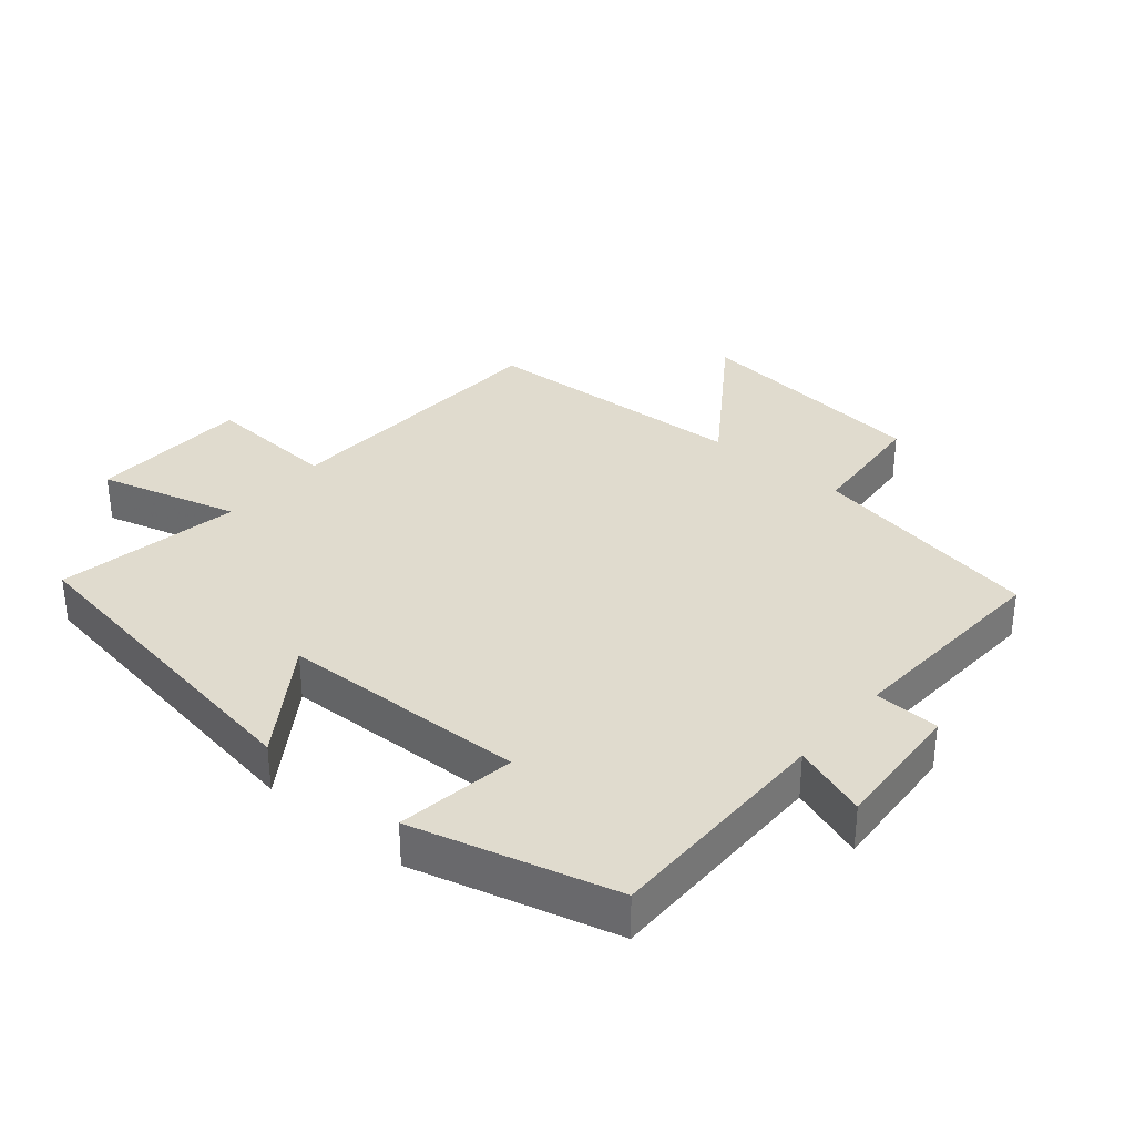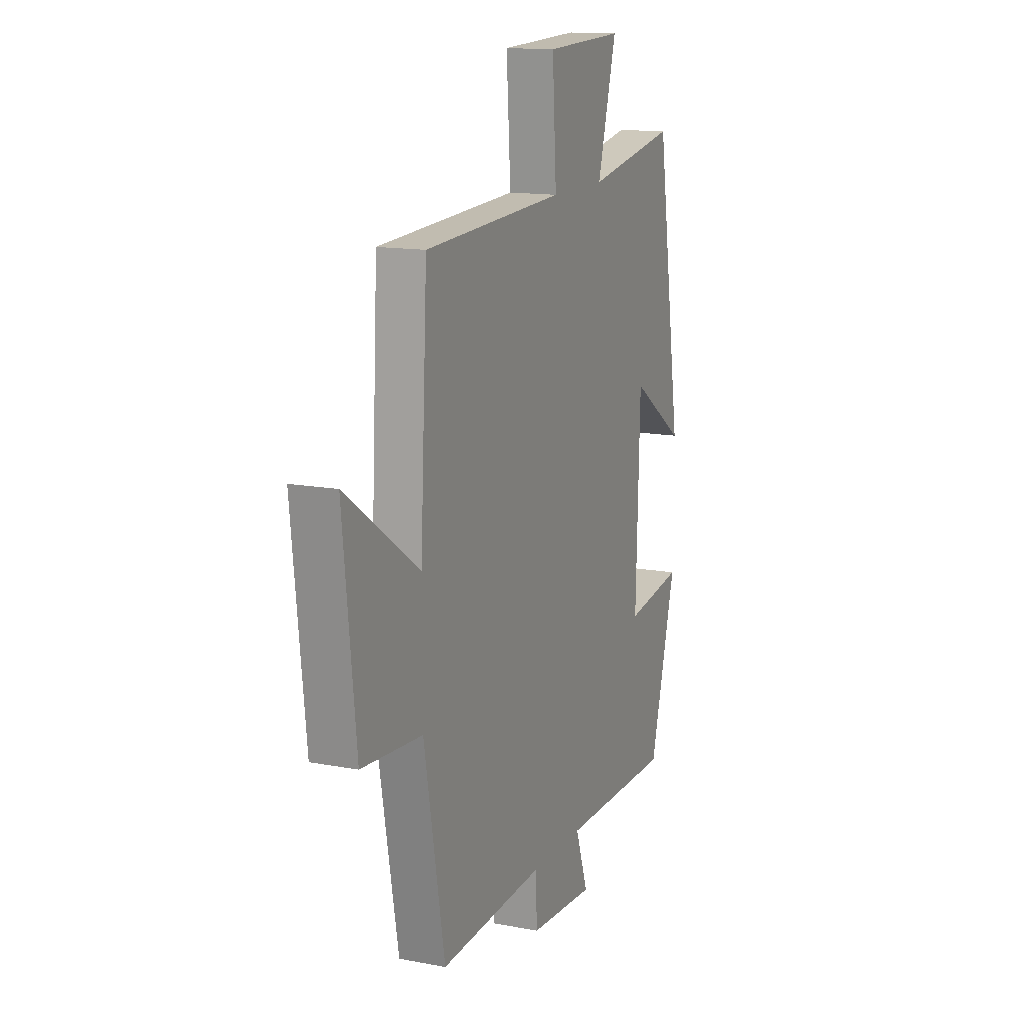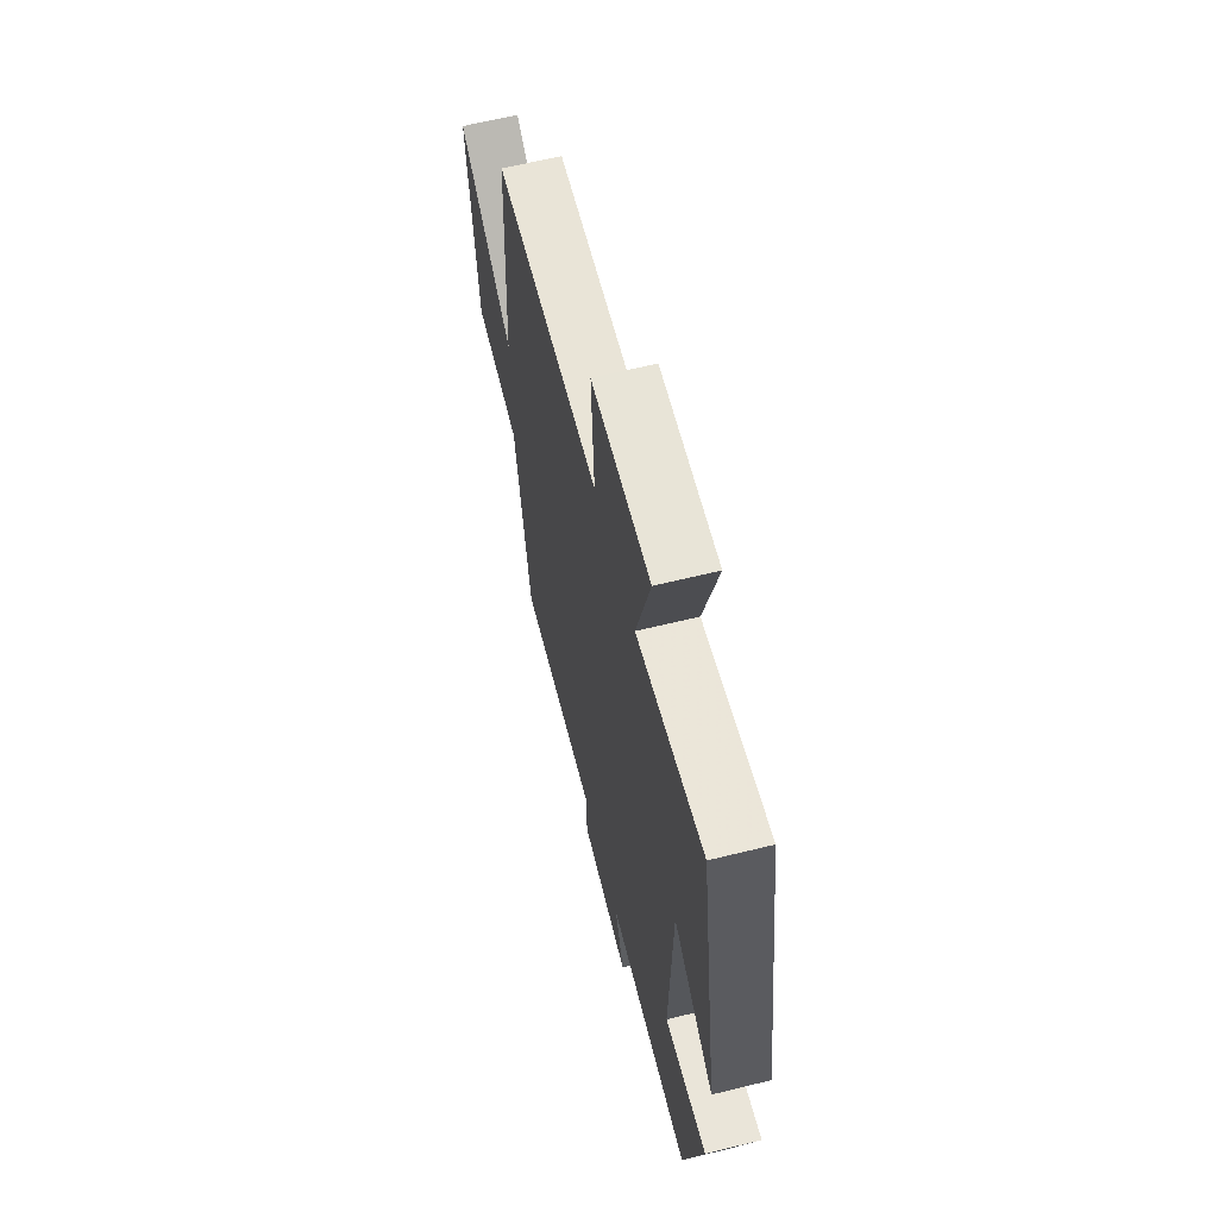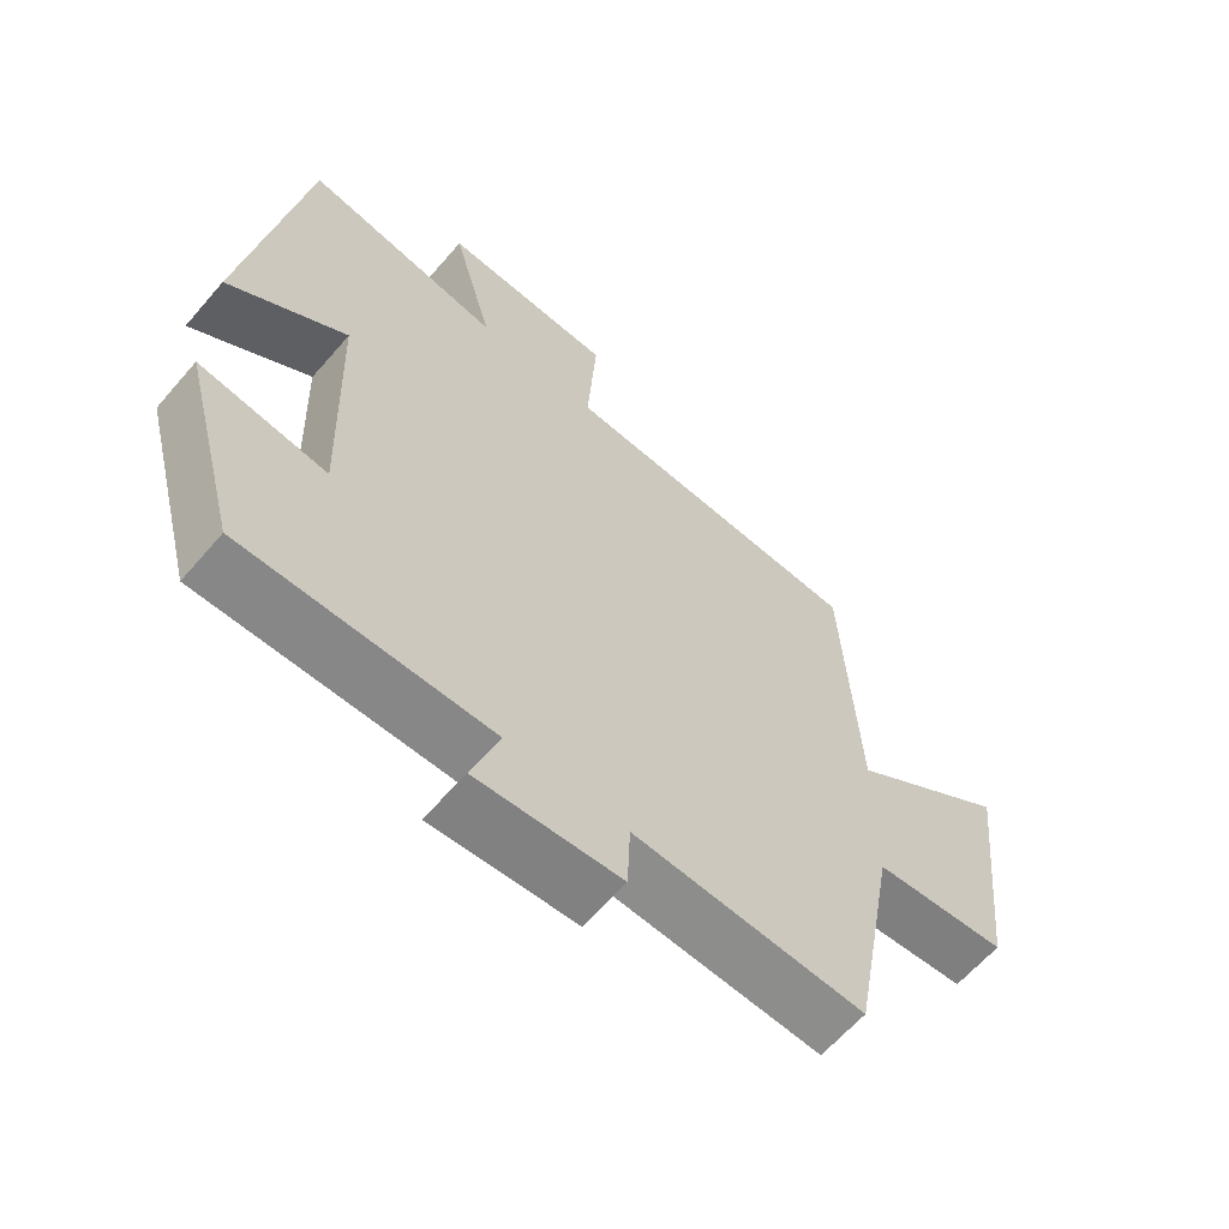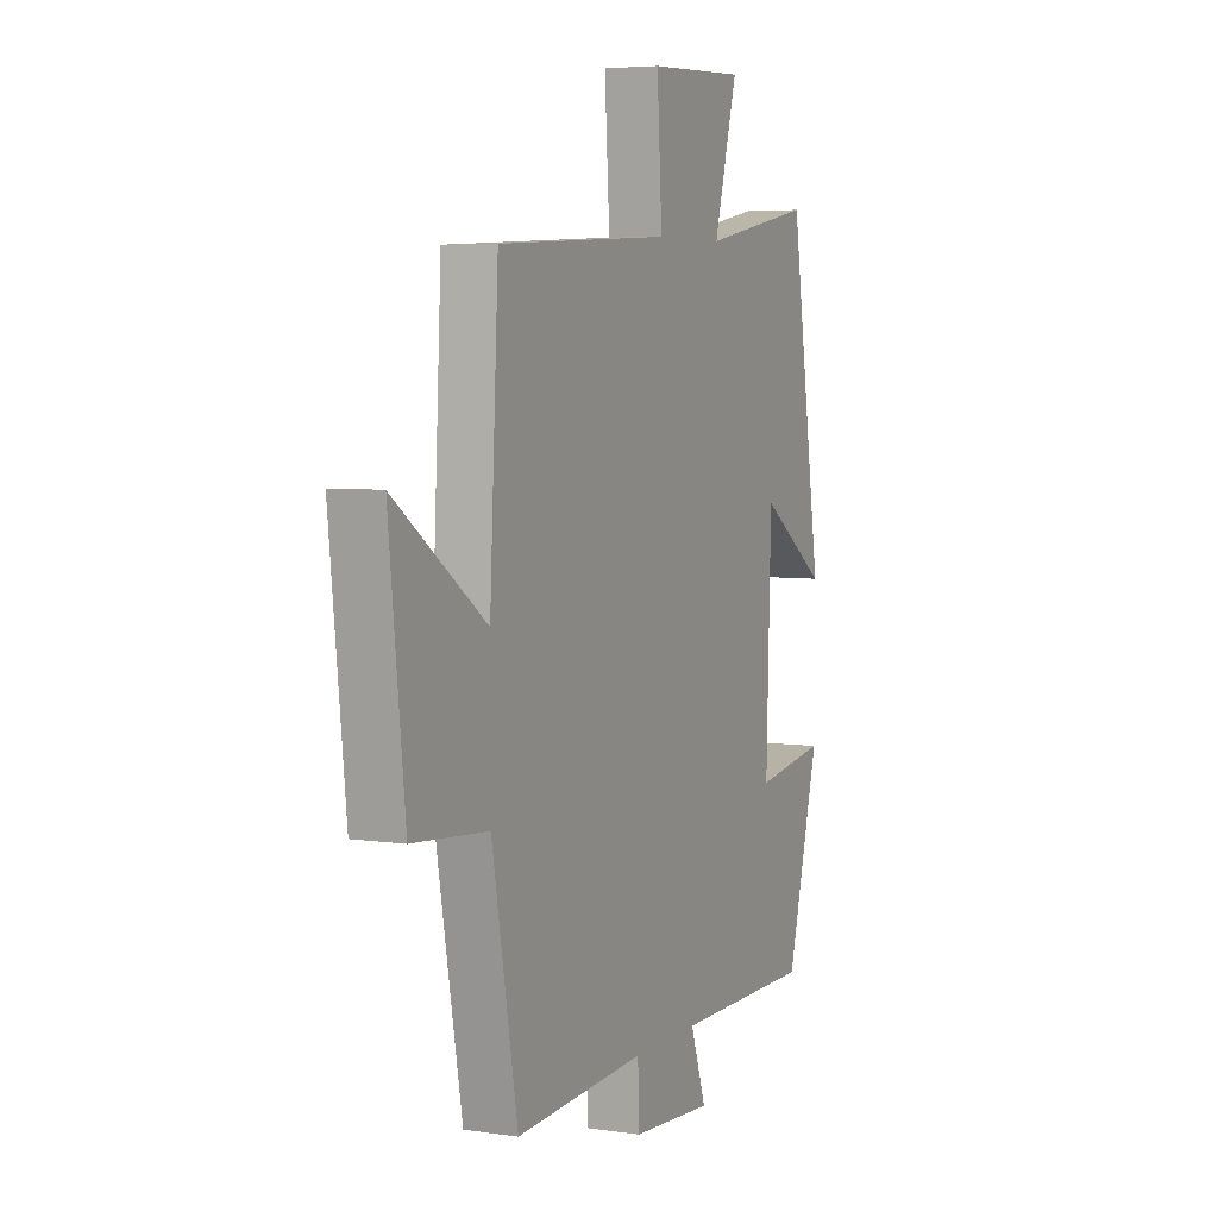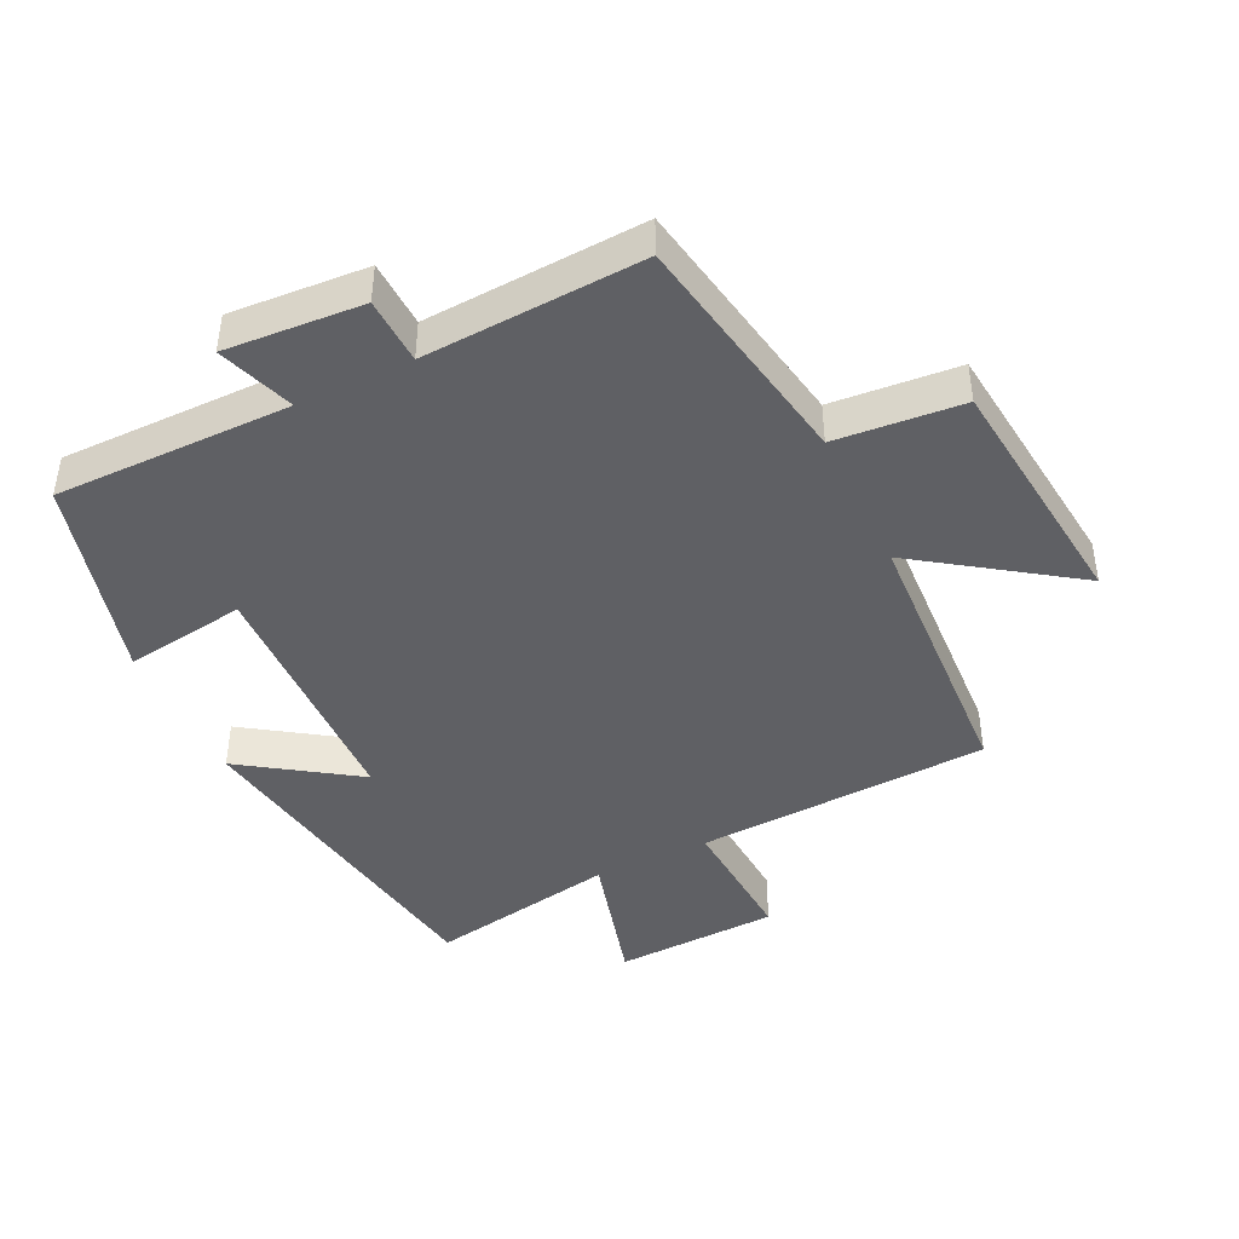
<metadata>
{"format":"obj","ext":"obj","renderer":"f3d","projection":"perspective","resolution":1024,"background":"white","views":[{"elev":33.7,"azim":130.2,"up":"+Y"},{"elev":14.1,"azim":-67.2,"up":"+Z"},{"elev":63.3,"azim":76.0,"up":"+Z"},{"elev":-62.7,"azim":139.3,"up":"+Z"},{"elev":5.3,"azim":-65.3,"up":"+Z"},{"elev":-43.6,"azim":-154.3,"up":"+Y"}]}
</metadata>
<code>
v -0.478 0.07 0.478
v -0.038 0.07 0.5
v -0.051 0.07 0.704
v 0.195 0.07 0.714
v 0.136 0.07 0.5
v 0.419 0.07 0.551
v 0.5 0.07 0.042
v 0.33 0.07 0.157
v 0.318 0.07 -0.221
v 0.5 0.07 -0.194
v 0.418 0.07 -0.501
v 0.064 0.07 -0.5
v 0.104 0.07 -0.614
v -0.102 0.07 -0.6
v -0.106 0.07 -0.5
v -0.435 0.07 -0.518
v -0.5 0.07 -0.16
v -0.69 0.07 -0.144
v -0.73 0.07 0.224
v -0.5 0.07 0.064
v -0.478 0 0.478
v -0.038 0 0.5
v -0.051 0 0.704
v 0.195 0 0.714
v 0.136 0 0.5
v 0.419 0 0.551
v 0.5 0 0.042
v 0.33 0 0.157
v 0.318 0 -0.221
v 0.5 0 -0.194
v 0.418 0 -0.501
v 0.064 0 -0.5
v 0.104 0 -0.614
v -0.102 0 -0.6
v -0.106 0 -0.5
v -0.435 0 -0.518
v -0.5 0 -0.16
v -0.69 0 -0.144
v -0.73 0 0.224
v -0.5 0 0.064
f 17 18 19 20
f 15 16 17 20
f 15 20 1 2
f 12 13 14 15
f 12 15 2
f 9 10 11 12
f 8 9 12 2
f 5 6 7 8
f 5 8 2 3
f 3 4 5
f 40 39 38 37
f 40 37 36 35
f 22 21 40 35
f 35 34 33 32
f 22 35 32
f 32 31 30 29
f 22 32 29 28
f 28 27 26 25
f 23 22 28 25
f 25 24 23
f 1 21 22 2
f 2 22 23 3
f 3 23 24 4
f 4 24 25 5
f 5 25 26 6
f 6 26 27 7
f 7 27 28 8
f 8 28 29 9
f 9 29 30 10
f 10 30 31 11
f 11 31 32 12
f 12 32 33 13
f 13 33 34 14
f 14 34 35 15
f 15 35 36 16
f 16 36 37 17
f 17 37 38 18
f 18 38 39 19
f 19 39 40 20
f 20 40 21 1

</code>
